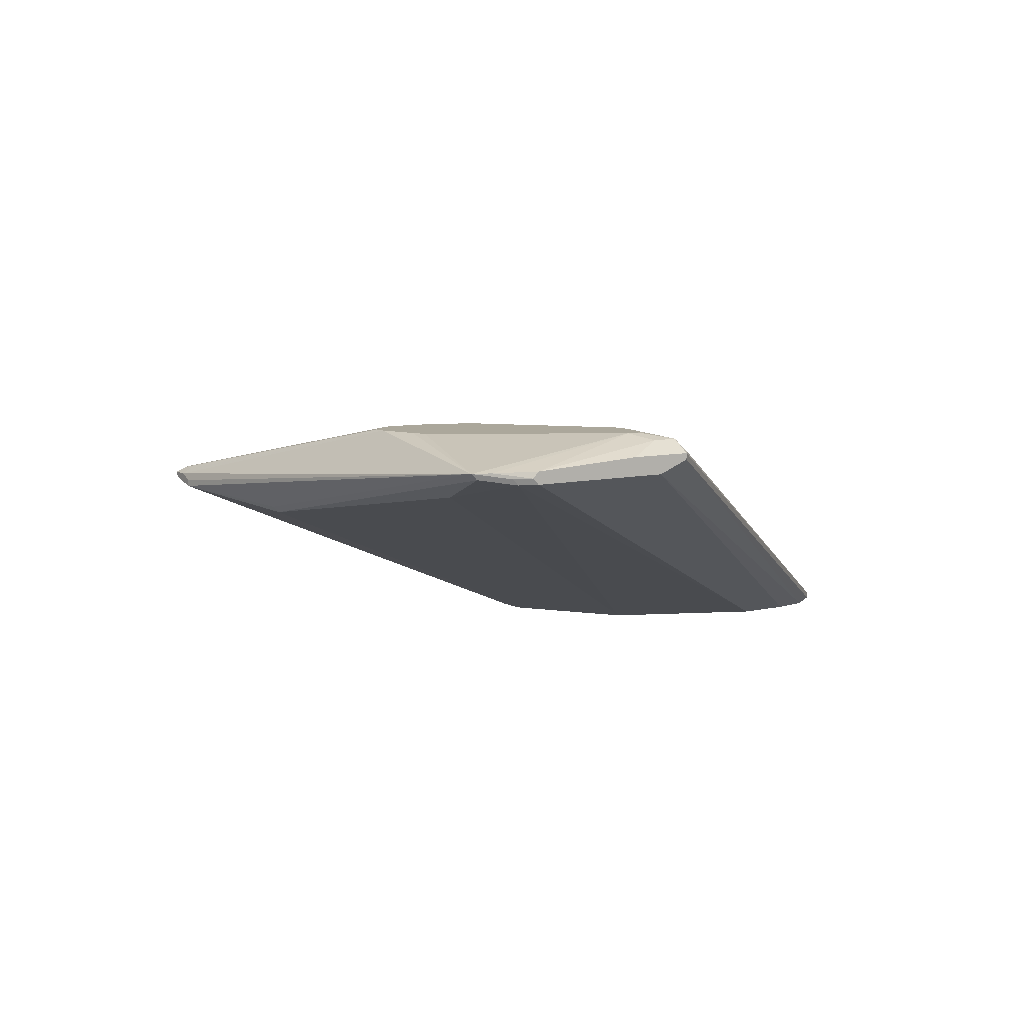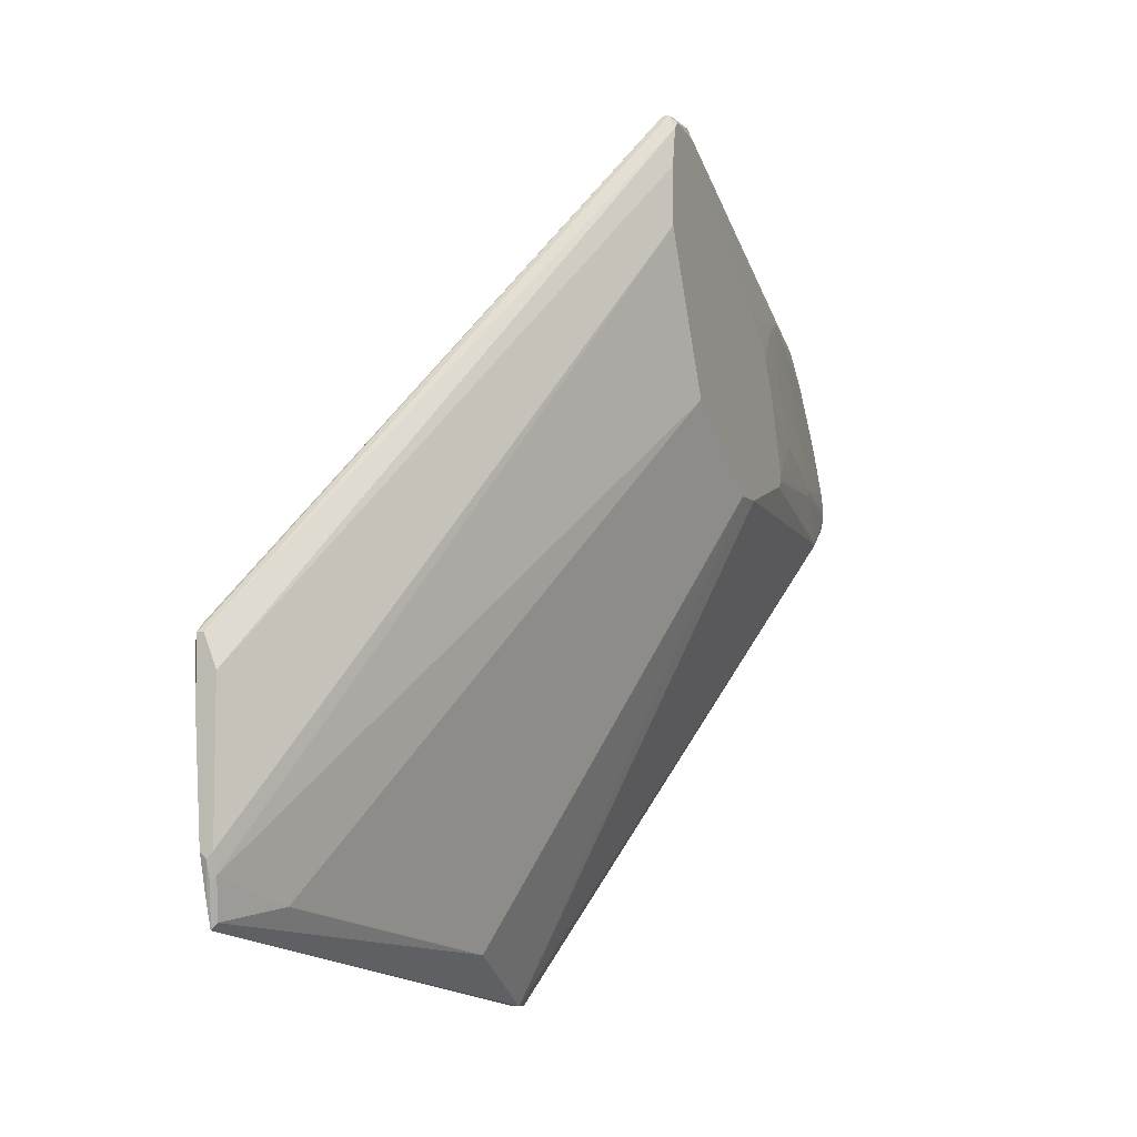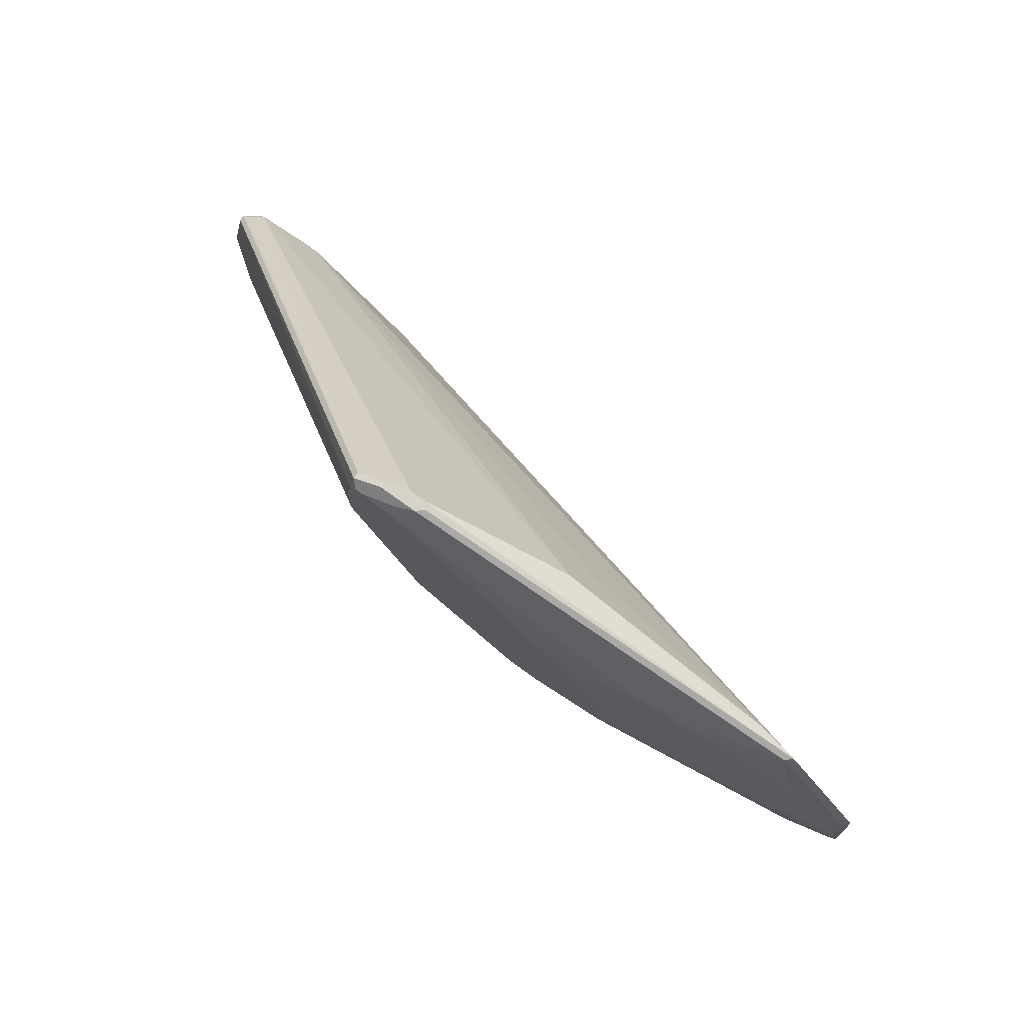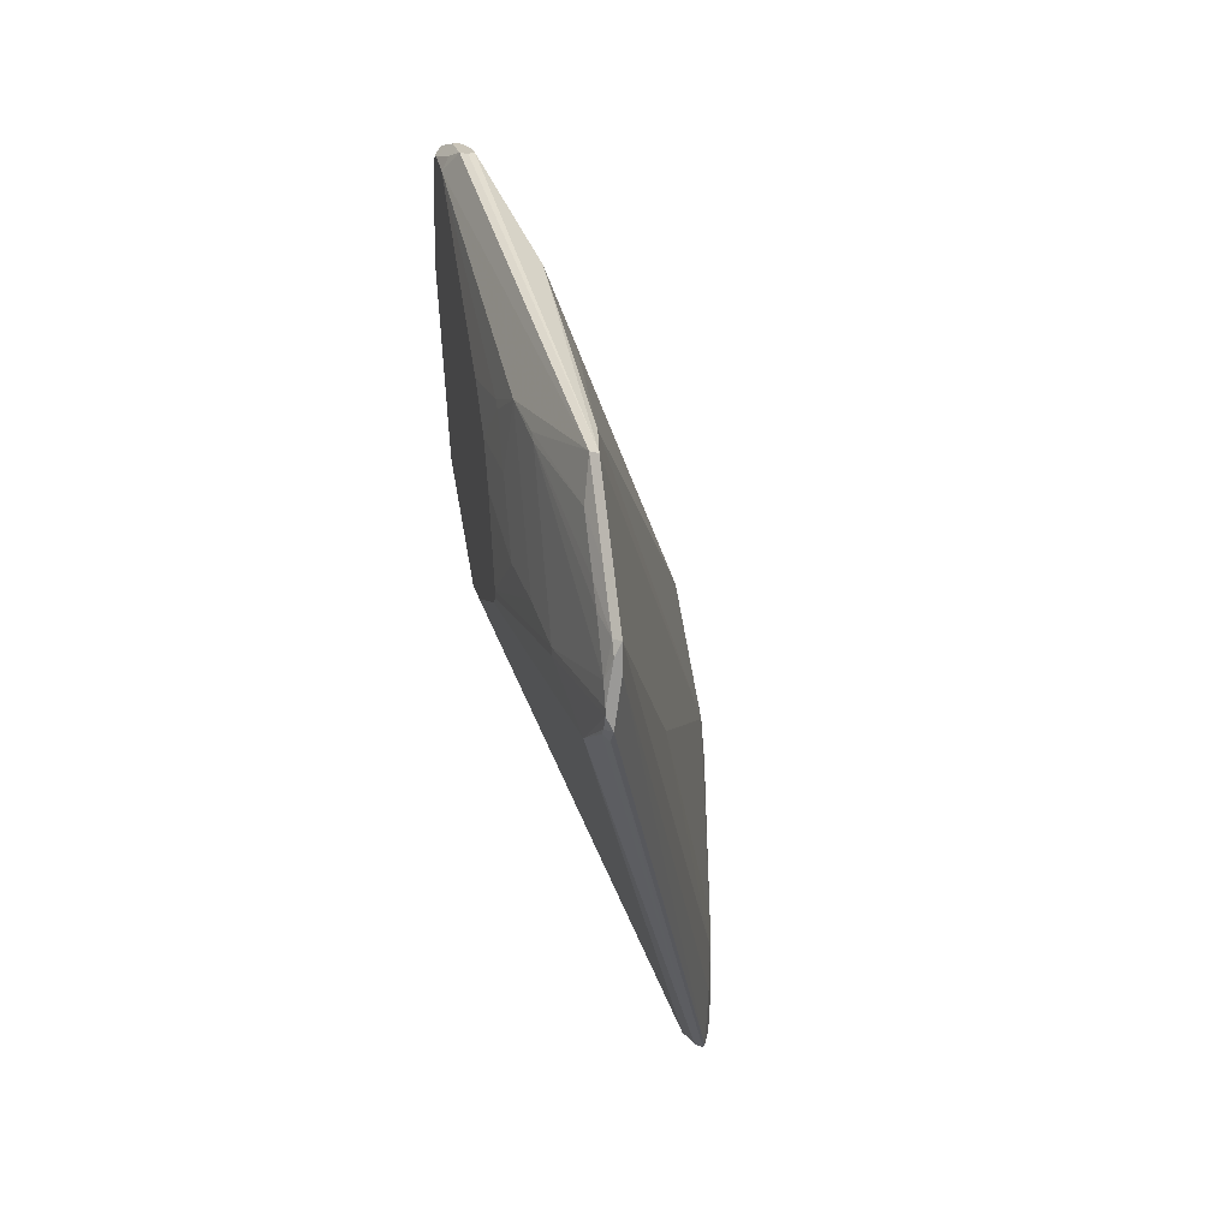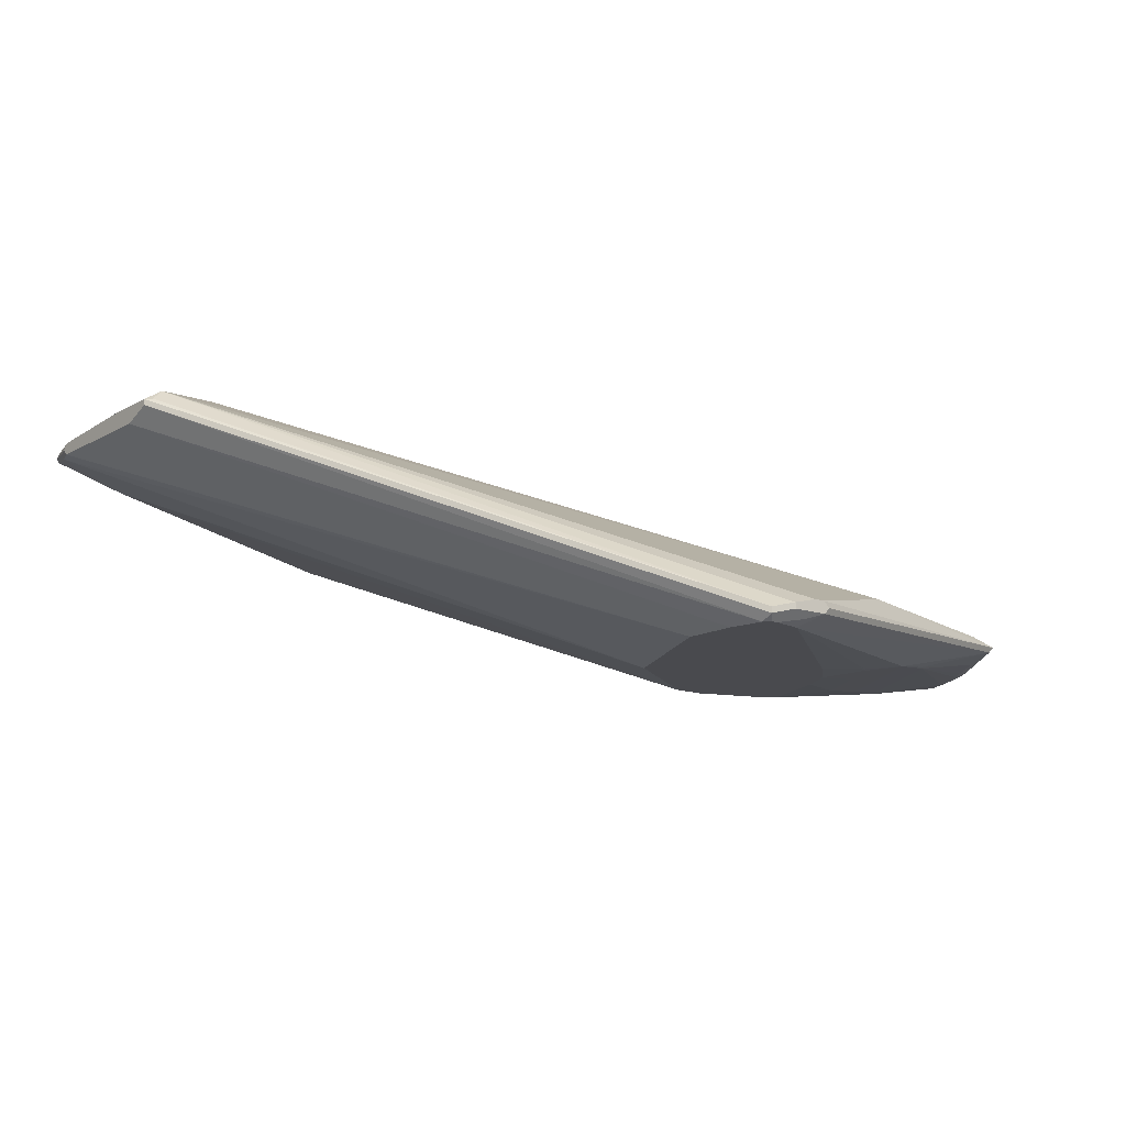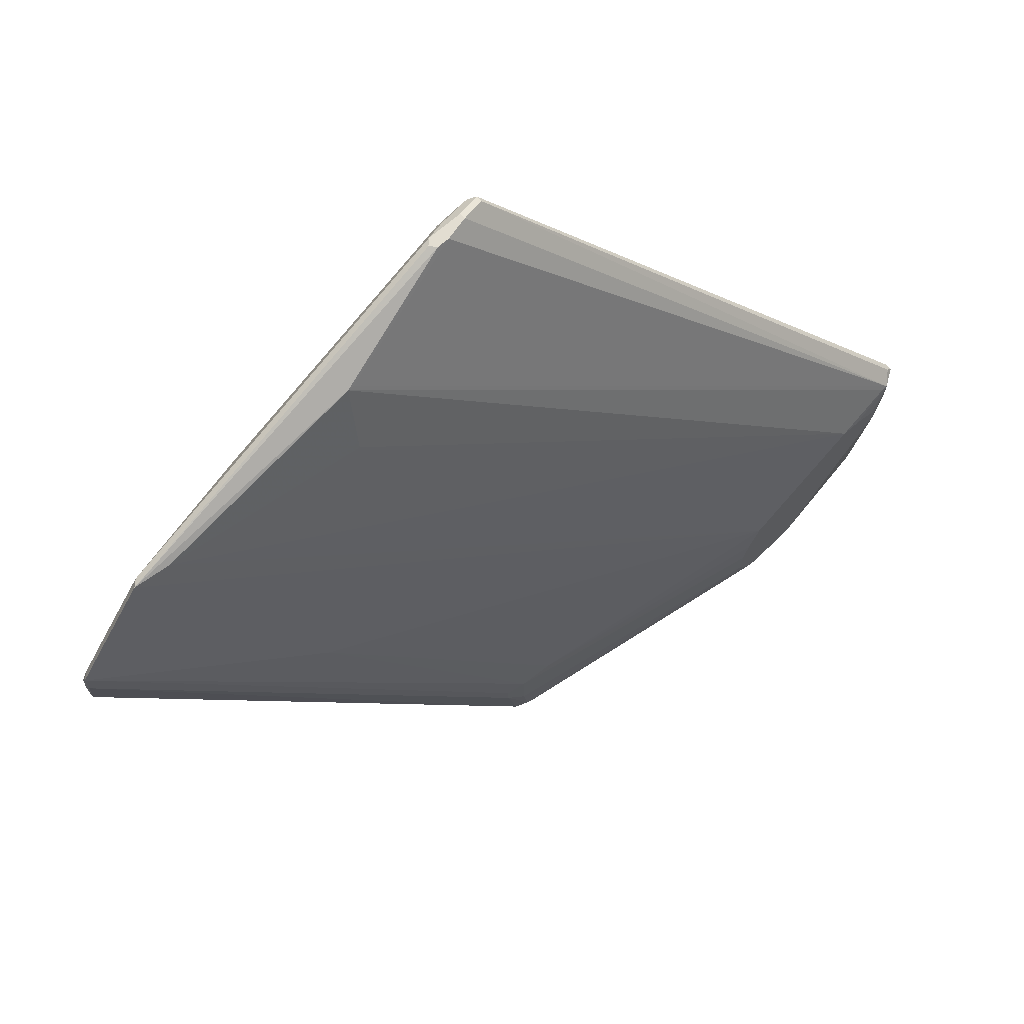
<metadata>
{"format":"obj","ext":"obj","renderer":"f3d","projection":"perspective","resolution":1024,"background":"white","views":[{"elev":8.2,"azim":56.6,"up":"+Z"},{"elev":-7.4,"azim":113.8,"up":"+Y"},{"elev":76.7,"azim":-144.3,"up":"+Y"},{"elev":21.1,"azim":-101.7,"up":"+Y"},{"elev":-13.4,"azim":141.8,"up":"+Z"},{"elev":68.4,"azim":-41.3,"up":"+Y"}]}
</metadata>
<code>
v 52 111 13
v 117 13 45
v 7 97 6
v 69 0 34
v 63 11 34
v 63 14 34
v 65 1 34
v 76 132 2
v 147 51 42
v 148 50 41
v 148 22 39
v 43 108 1
v 146 15 41
v 35 65 21
v 145 46 44
v 125 16 45
v 90 7 30
v 134 15 36
v 67 2 35
v 47 102 0
v 71 0 33
v 87 114 0
v 145 13 40
v 90 8 29
v 67 0 33
v 66 0 34
v 66 16 35
v 148 45 39
v 79 131 1
v 41 82 0
v 144 50 44
v 8 77 5
v 53 78 0
v 70 1 35
v 71 0 32
v 148 22 41
v 148 40 42
v 148 50 42
v 0 83 6
v 147 18 40
v 147 19 39
v 40 83 0
v 86 129 0
v 82 132 2
v 54 122 9
v 13 110 8
v 148 21 40
v 87 123 0
v 0 88 8
v 5 99 8
v 17 84 3
v 76 90 0
v 58 78 0
v 145 12 41
v 38 100 1
v 82 132 3
v 86 131 2
v 86 131 1
v 84 130 0
v 79 129 0
v 53 108 0
v 29 108 3
v 28 107 3
v 12 104 6
v 75 132 3
v 145 50 44
v 113 15 45
v 68 1 35
v 1 87 6
v 0 90 7
v 134 47 45
v 19 111 9
v 123 15 45
v 44 96 0
v 85 130 0
v 42 107 1
v 36 110 2
v 76 132 4
v 78 132 4
v 113 26 45
v 71 19 36
v 142 43 45
v 66 8 35
v 115 31 45
v 6 99 7
v 14 110 7
v 0 92 8
v 0 84 6
v 25 88 2
v 5 94 6
v 33 90 1
v 1 92 7
v 137 47 45
v 115 13 45
v 142 45 45
v 141 46 45
v 55 122 9
v 2 80 6
v 1 81 6
v 2 79 7
v 112 22 45
v 112 17 45
v 17 85 3
v 40 84 0
v 0 81 7
f 101 93 80
f 7 19 5
f 35 17 54
f 64 3 85
f 53 35 33
f 49 105 7
f 58 10 43
f 54 73 2
f 72 1 45
f 46 65 86
f 13 40 47
f 22 48 11
f 28 48 43
f 52 18 53
f 20 12 61
f 97 78 45
f 54 2 4
f 8 56 44
f 104 103 89
f 11 48 28
f 27 101 81
f 46 50 14
f 32 51 42
f 43 75 58
f 66 95 15
f 72 71 1
f 73 93 2
f 79 78 97
f 14 87 27
f 99 39 32
f 66 37 38
f 40 23 41
f 35 32 33
f 4 21 54
f 54 40 13
f 36 37 15
f 57 10 58
f 46 84 72
f 5 87 49
f 20 104 74
f 41 18 52
f 47 40 11
f 86 60 77
f 85 3 92
f 91 55 74
f 34 68 4
f 6 87 5
f 6 5 27
f 105 26 7
f 100 26 105
f 79 97 66
f 65 56 8
f 38 9 66
f 28 10 11
f 86 65 8
f 60 12 77
f 14 50 87
f 16 73 54
f 19 67 102
f 27 102 101
f 25 32 35
f 51 39 103
f 36 82 13
f 14 84 46
f 38 10 57
f 15 37 66
f 82 93 16
f 35 24 17
f 36 13 47
f 41 23 18
f 94 93 67
f 68 67 19
f 74 55 20
f 4 25 21
f 22 41 52
f 11 41 22
f 54 24 23
f 18 24 53
f 60 29 59
f 86 8 60
f 100 98 25
f 26 25 4
f 83 102 27
f 5 19 83
f 26 68 7
f 7 68 19
f 43 10 28
f 8 29 60
f 88 39 70
f 42 104 30
f 71 93 31
f 45 46 72
f 81 84 14
f 14 27 81
f 21 25 35
f 54 21 35
f 98 99 32
f 30 104 33
f 2 34 4
f 2 68 34
f 53 24 35
f 15 82 36
f 57 9 38
f 66 9 57
f 84 93 71
f 54 82 16
f 36 10 37
f 37 10 38
f 70 39 87
f 61 104 20
f 54 23 40
f 11 40 41
f 52 104 22
f 30 32 42
f 61 12 60
f 48 104 43
f 29 44 59
f 8 44 29
f 27 5 83
f 1 71 45
f 86 85 46
f 7 5 49
f 100 25 26
f 98 32 25
f 47 10 36
f 11 10 47
f 103 39 88
f 22 104 48
f 87 39 49
f 27 87 6
f 46 85 50
f 77 103 63
f 44 56 58
f 45 78 46
f 71 31 45
f 81 80 84
f 32 39 51
f 33 32 30
f 53 104 52
f 33 104 53
f 4 68 26
f 94 68 2
f 13 82 54
f 95 93 82
f 23 24 18
f 17 24 54
f 89 55 91
f 75 104 59
f 76 55 77
f 20 55 76
f 57 56 66
f 58 56 57
f 75 44 58
f 59 44 75
f 59 104 60
f 60 104 61
f 63 62 77
f 64 62 63
f 78 65 46
f 78 56 65
f 31 93 66
f 94 67 68
f 63 103 69
f 69 88 70
f 84 71 72
f 16 93 73
f 104 91 74
f 43 104 75
f 76 12 20
f 77 12 76
f 79 56 78
f 66 56 79
f 101 80 81
f 15 95 82
f 19 102 83
f 80 93 84
f 64 85 86
f 50 85 87
f 70 92 69
f 87 92 70
f 69 103 88
f 89 103 77
f 69 90 63
f 92 90 69
f 86 62 64
f 77 62 86
f 77 55 89
f 89 91 104
f 63 3 64
f 87 85 92
f 90 3 63
f 92 3 90
f 2 93 94
f 96 95 66
f 97 31 66
f 45 31 97
f 100 99 98
f 105 99 100
f 96 93 95
f 66 93 96
f 102 93 101
f 67 93 102
f 104 51 103
f 42 51 104
f 105 39 99
f 49 39 105

</code>
